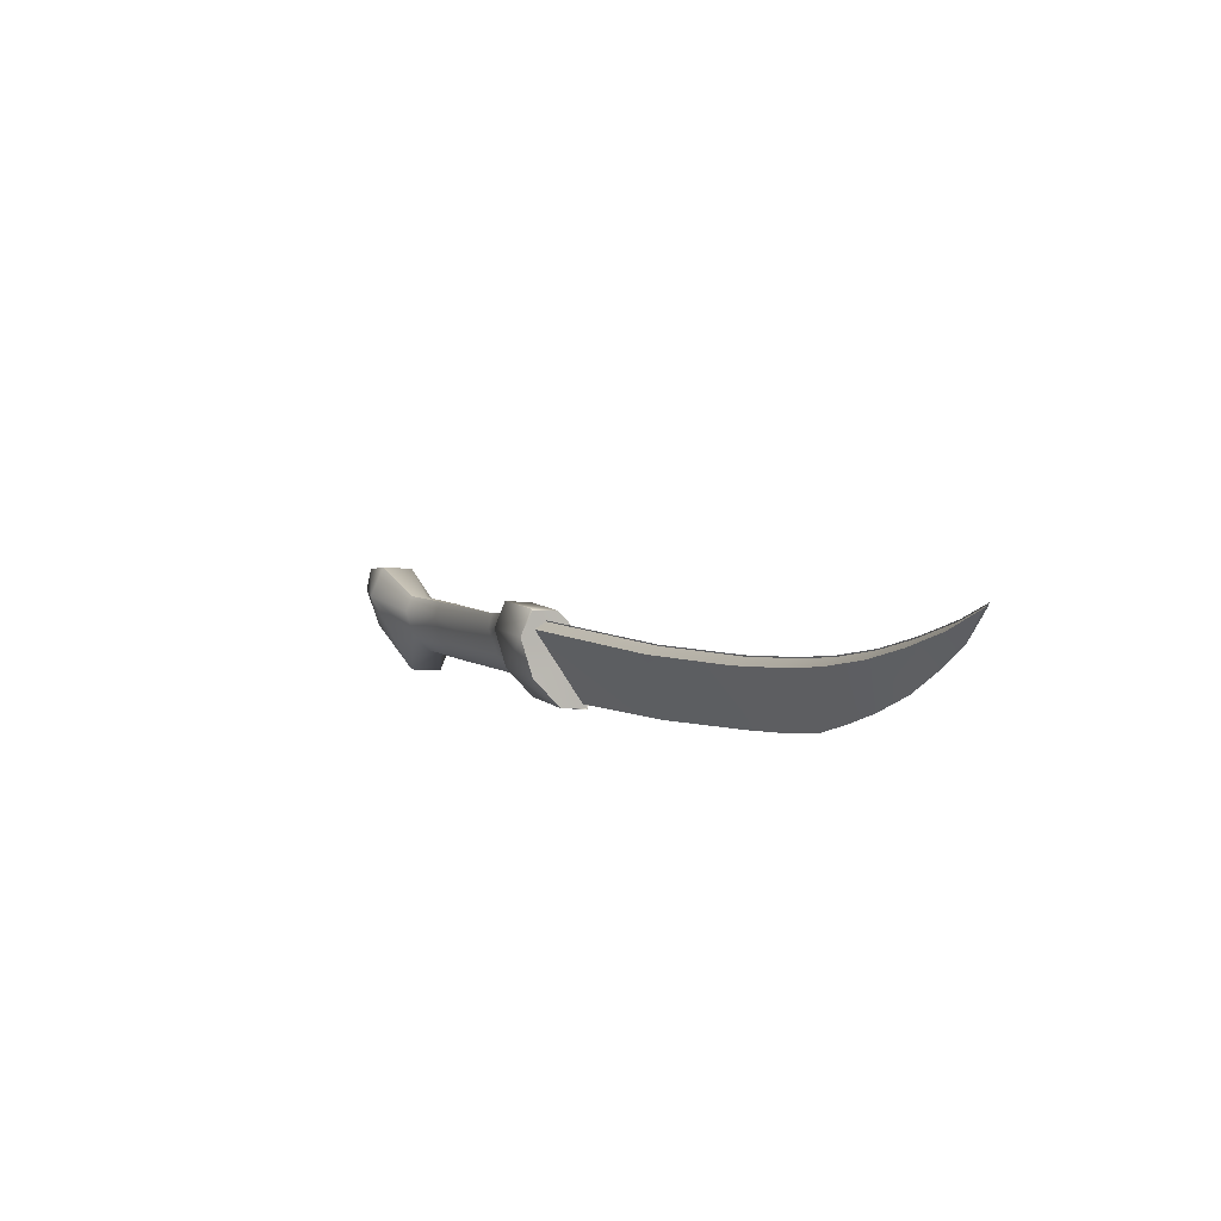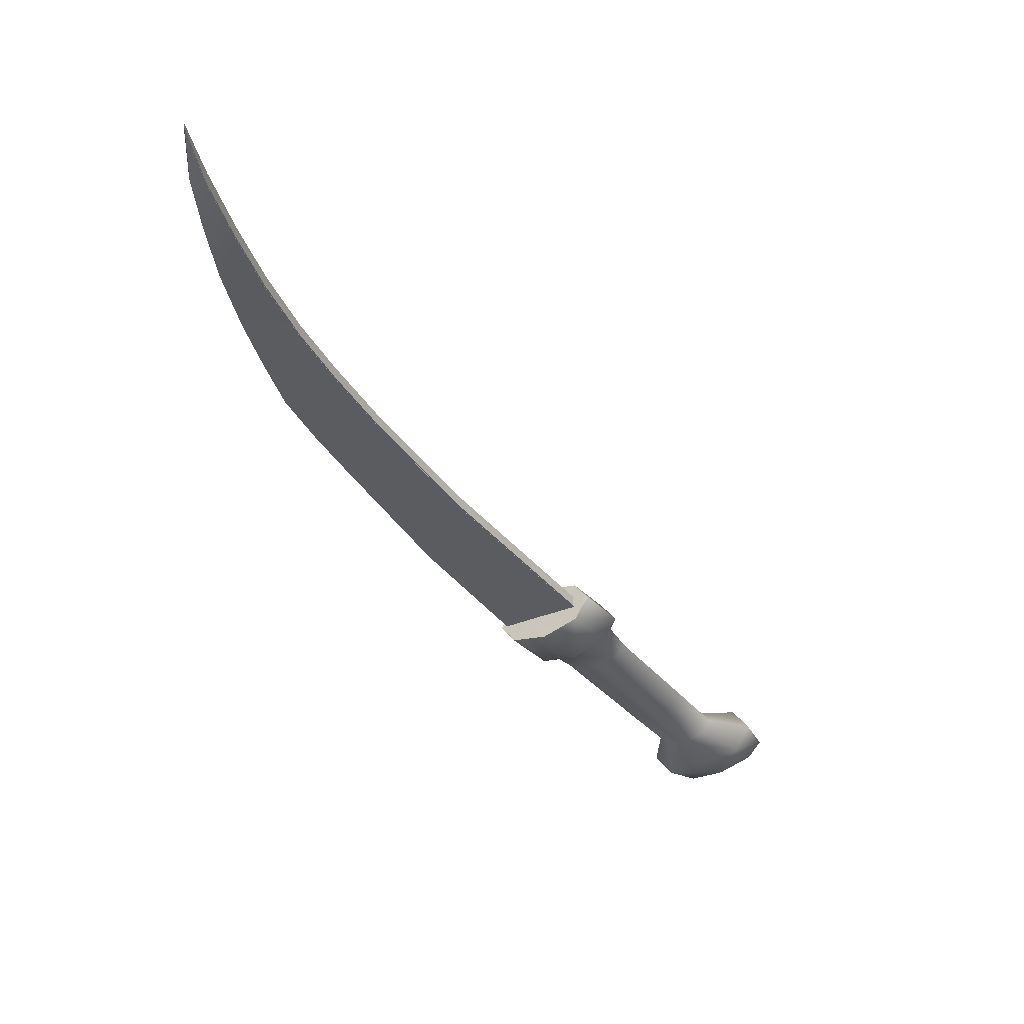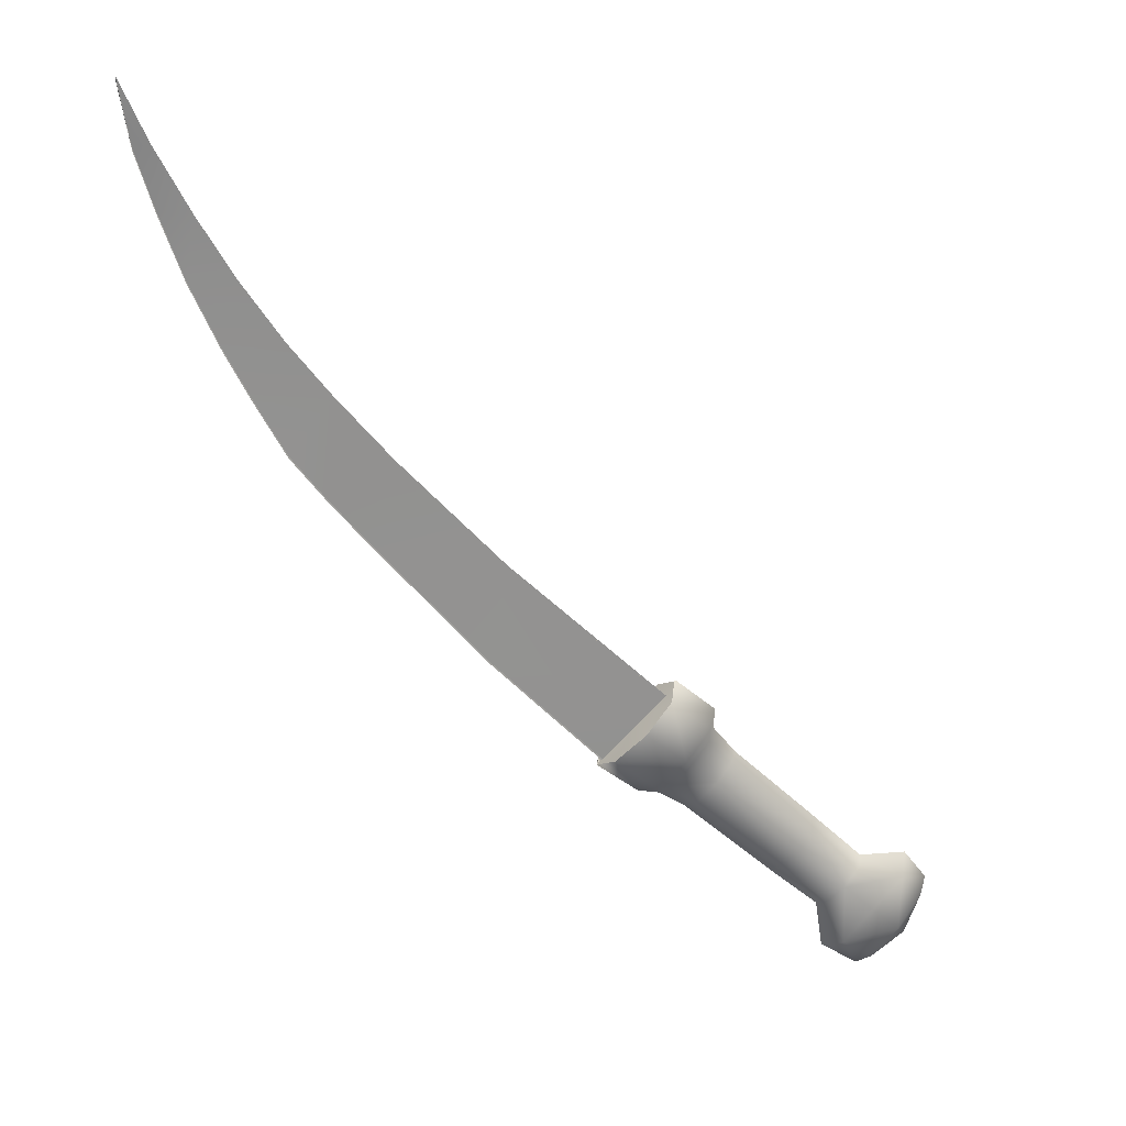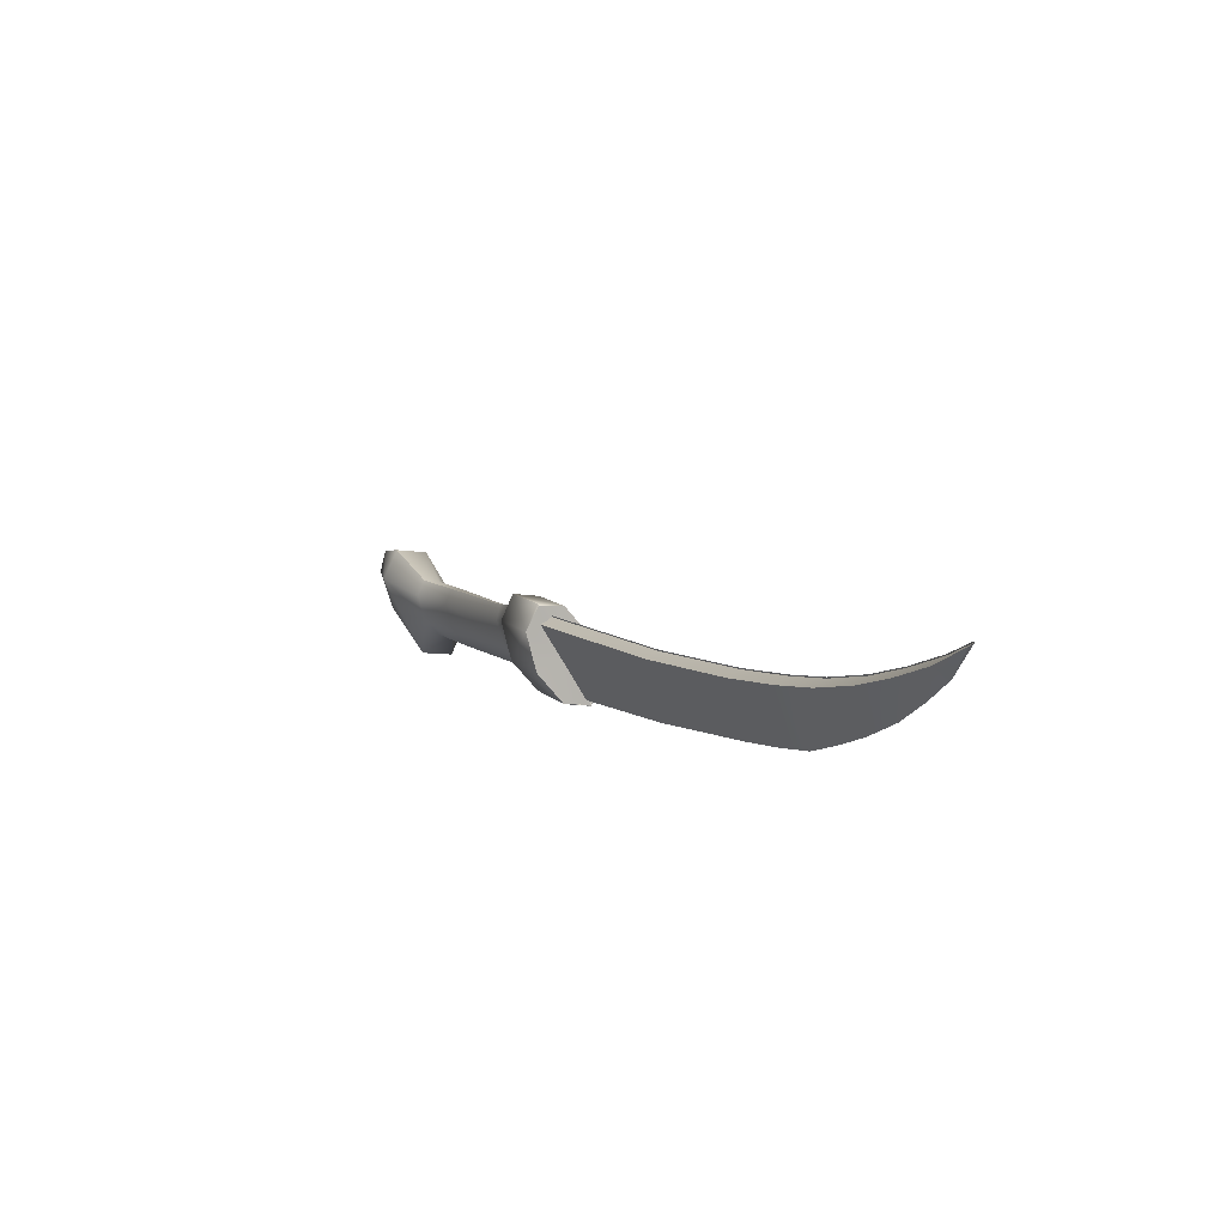
<metadata>
{"format":"obj","ext":"obj","renderer":"f3d","projection":"perspective","resolution":1024,"background":"white","views":[{"elev":57.3,"azim":50.0,"up":"+Y"},{"elev":-37.4,"azim":167.8,"up":"+Z"},{"elev":20.2,"azim":163.8,"up":"+Y"},{"elev":58.8,"azim":52.5,"up":"+Y"}]}
</metadata>
<code>
v -25.33 -23.78 -0
v -24.65 -24.6 -0.9213
v -24 -27.65 -0
v -23.79 -21.8 -0
v -22.98 -22.66 -1.681
v -20.69 -21.58 -0
v -20.26 -22.03 -0.8384
v -17.44 -18.43 -0
v -17.01 -18.92 -0.8073
v -11.95 -13.19 -0
v -11.48 -13.68 -0.6684
v -10.51 -11.42 -0
v -9.991 -12 -0.6682
v -10.54 -10.13 -0
v -9.819 -10.84 -1.415
v -8.023 -7.973 -0
v -7.278 -8.702 -1.415
v -7.878 -7.987 -0
v -23.02 -26.58 -1.303
v -21.02 -24.74 -1.703
v -19.23 -23.09 -1.186
v -15.97 -20.08 -1.142
v -10.36 -14.85 -0.9453
v -8.742 -13.39 -0.945
v -8.077 -12.58 -2.001
v -5.481 -10.46 -2.001
v -21.38 -28.56 -0.9213
v -19.06 -26.81 -1.681
v -18.2 -24.16 -0.8384
v -14.93 -21.25 -0.8073
v -9.227 -16.03 -0.6684
v -7.494 -14.78 -0.6682
v -6.334 -14.31 -1.415
v -3.683 -12.22 -1.415
v -20.71 -29.38 0
v -18.24 -27.67 0
v -17.77 -24.6 0
v -14.49 -21.74 0
v -8.76 -16.52 0
v -6.977 -15.35 0
v -5.612 -15.03 -0
v -2.939 -12.94 -0
v -3.057 -12.96 0
v -20.71 -29.38 0
v -21.38 -28.56 0.9213
v -24 -27.65 -0
v -18.24 -27.67 0
v -19.06 -26.81 1.681
v -17.77 -24.6 0
v -18.2 -24.16 0.8384
v -14.49 -21.74 0
v -14.93 -21.25 0.8073
v -8.76 -16.52 0
v -9.227 -16.03 0.6684
v -6.977 -15.35 0
v -7.494 -14.78 0.6682
v -5.612 -15.03 -0
v -6.334 -14.31 1.415
v -2.939 -12.94 -0
v -3.683 -12.22 1.415
v -3.057 -12.96 0
v -23.02 -26.58 1.303
v -21.02 -24.74 1.703
v -19.23 -23.09 1.186
v -15.97 -20.08 1.142
v -10.36 -14.85 0.9453
v -8.742 -13.39 0.945
v -8.077 -12.58 2.001
v -5.481 -10.46 2.001
v -24.65 -24.6 0.9213
v -22.98 -22.66 1.681
v -20.26 -22.03 0.8384
v -17.01 -18.92 0.8073
v -11.48 -13.68 0.6684
v -9.991 -12 0.6682
v -9.819 -10.84 1.415
v -7.278 -8.702 1.415
v -25.33 -23.78 -0
v -23.79 -21.8 -0
v -20.69 -21.58 -0
v -17.44 -18.43 -0
v -11.95 -13.19 -0
v -10.51 -11.42 -0
v -10.54 -10.13 -0
v -8.023 -7.973 -0
v -7.878 -7.987 -0
v -7.878 -7.987 -0
v -7.172 -8.715 0
v -7.278 -8.702 -1.415
v -5.467 -10.47 0
v -5.481 -10.46 -2.001
v -3.683 -12.22 -1.415
v -3.763 -12.23 0
v -3.057 -12.96 0
v -3.683 -12.22 1.415
v -5.481 -10.46 2.001
v -7.278 -8.702 1.415
v -3.372 -12.66 0.04375
v -7.31 -8.773 -0.4204
v 3.653 -5.448 -0.02292
v 2.669 0.752 -0.4204
v 10.55 2.552 0.04375
v 9.283 7.852 -0.4204
v 13.05 5.552 0.04375
v 12.74 11.95 -0.4204
v 15.29 8.452 0.04375
v 17.05 11.65 0.04375
v 15.31 15.25 -0.4204
v 18.75 14.95 0.04375
v 17.87 19.05 -0.4204
v 20.55 18.95 0.04375
v 20.05 22.75 -0.4204
v 21.95 22.85 0.04375
v 22.12 26.65 -0.4204
v 23.05 26.35 0.04375
v 23.72 30.25 -0.1102
v 3.653 -5.573 -0.02292
v -7.31 -8.898 0.4362
v -3.372 -12.78 0.04375
v 2.669 0.627 0.4362
v 10.55 2.427 0.04375
v 9.283 7.727 0.4362
v 13.05 5.427 0.04375
v 12.74 11.83 0.4362
v 15.29 8.327 0.04375
v 17.05 11.53 0.04375
v 15.31 15.13 0.4362
v 18.75 14.83 0.04375
v 17.87 18.93 0.4362
v 20.55 18.83 0.04375
v 20.05 22.63 0.4362
v 21.95 22.73 0.04375
v 22.12 26.53 0.4362
v 23.05 26.23 0.04375
v 23.72 30.13 0.2389
v -7.31 -8.898 -0.4204
v 23.72 30.13 -0.1102
v 2.669 0.627 -0.4204
v -7.31 -8.898 -0.4204
v -7.31 -8.898 0.4362
v 2.669 0.627 0.4362
v 9.283 7.727 -0.4204
v 9.283 7.727 0.4362
v 12.74 11.83 -0.4204
v 12.74 11.83 0.4362
v 15.31 15.13 -0.4204
v 15.31 15.13 0.4362
v 17.87 18.93 -0.4204
v 17.87 18.93 0.4362
v 20.05 22.63 -0.4204
v 20.05 22.63 0.4362
v 22.12 26.53 -0.4204
v 22.12 26.53 0.4362
v 23.72 30.13 -0.1102
v 23.72 30.13 0.2389
g drska front
f 1 2 3
f 1 4 5
f 1 5 2
f 4 6 5
f 6 7 5
f 6 8 9
f 6 9 7
f 8 10 9
f 10 11 9
f 10 12 13
f 10 13 11
f 12 14 13
f 14 15 13
f 14 16 17
f 14 17 15
f 16 18 17
f 3 2 19
f 2 5 19
f 5 20 19
f 5 7 21
f 5 21 20
f 7 9 21
f 9 22 21
f 9 11 23
f 9 23 22
f 11 13 23
f 13 24 23
f 13 15 25
f 13 25 24
f 15 17 25
f 17 26 25
f 19 27 3
f 19 20 28
f 19 28 27
f 20 21 28
f 21 29 28
f 21 22 30
f 21 30 29
f 22 23 30
f 23 31 30
f 23 24 32
f 23 32 31
f 24 25 32
f 25 33 32
f 25 26 34
f 25 34 33
f 3 27 35
f 27 28 35
f 28 36 35
f 28 29 37
f 28 37 36
f 29 30 37
f 30 38 37
f 30 31 39
f 30 39 38
f 31 32 39
f 32 40 39
f 32 33 41
f 32 41 40
f 33 34 41
f 34 42 41
f 34 43 42
g drska mazad
f 44 45 46
f 44 47 48
f 44 48 45
f 47 49 48
f 49 50 48
f 49 51 52
f 49 52 50
f 51 53 52
f 53 54 52
f 53 55 56
f 53 56 54
f 55 57 56
f 57 58 56
f 57 59 60
f 57 60 58
f 59 61 60
f 46 45 62
f 45 48 62
f 48 63 62
f 48 50 64
f 48 64 63
f 50 52 64
f 52 65 64
f 52 54 66
f 52 66 65
f 54 56 66
f 56 67 66
f 56 58 68
f 56 68 67
f 58 60 68
f 60 69 68
f 62 70 46
f 62 63 71
f 62 71 70
f 63 64 71
f 64 72 71
f 64 65 73
f 64 73 72
f 65 66 73
f 66 74 73
f 66 67 75
f 66 75 74
f 67 68 75
f 68 76 75
f 68 69 77
f 68 77 76
f 46 70 78
f 70 71 78
f 71 79 78
f 71 72 80
f 71 80 79
f 72 73 80
f 73 81 80
f 73 74 82
f 73 82 81
f 74 75 82
f 75 83 82
f 75 76 84
f 75 84 83
f 76 77 84
f 77 85 84
f 77 86 85
g drz
f 87 88 89
f 89 88 90
f 89 90 91
f 91 90 92
f 90 93 92
f 92 93 94
f 94 93 95
f 95 93 90
f 95 90 96
f 96 90 97
f 90 88 97
f 97 88 87
g Regroup12
f 98 99 100
f 100 99 101
f 100 101 102
f 102 101 103
f 102 103 104
f 104 103 105
f 106 104 105
f 106 105 107
f 107 105 108
f 107 108 109
f 109 108 110
f 109 110 111
f 111 110 112
f 111 112 113
f 113 112 114
f 113 114 115
f 115 114 116
f 117 118 119
f 120 118 117
f 121 120 117
f 122 120 121
f 123 122 121
f 124 122 123
f 124 123 125
f 126 124 125
f 127 124 126
f 128 127 126
f 129 127 128
f 130 129 128
f 131 129 130
f 132 131 130
f 133 131 132
f 134 133 132
f 135 133 134
f 118 136 119
f 134 137 135
g ostrica top
f 138 139 140
f 141 138 140
f 142 138 141
f 143 142 141
f 144 142 143
f 145 144 143
f 146 144 145
f 147 146 145
f 148 146 147
f 149 148 147
f 150 148 149
f 151 150 149
f 152 150 151
f 153 152 151
f 154 152 153
f 155 154 153

</code>
